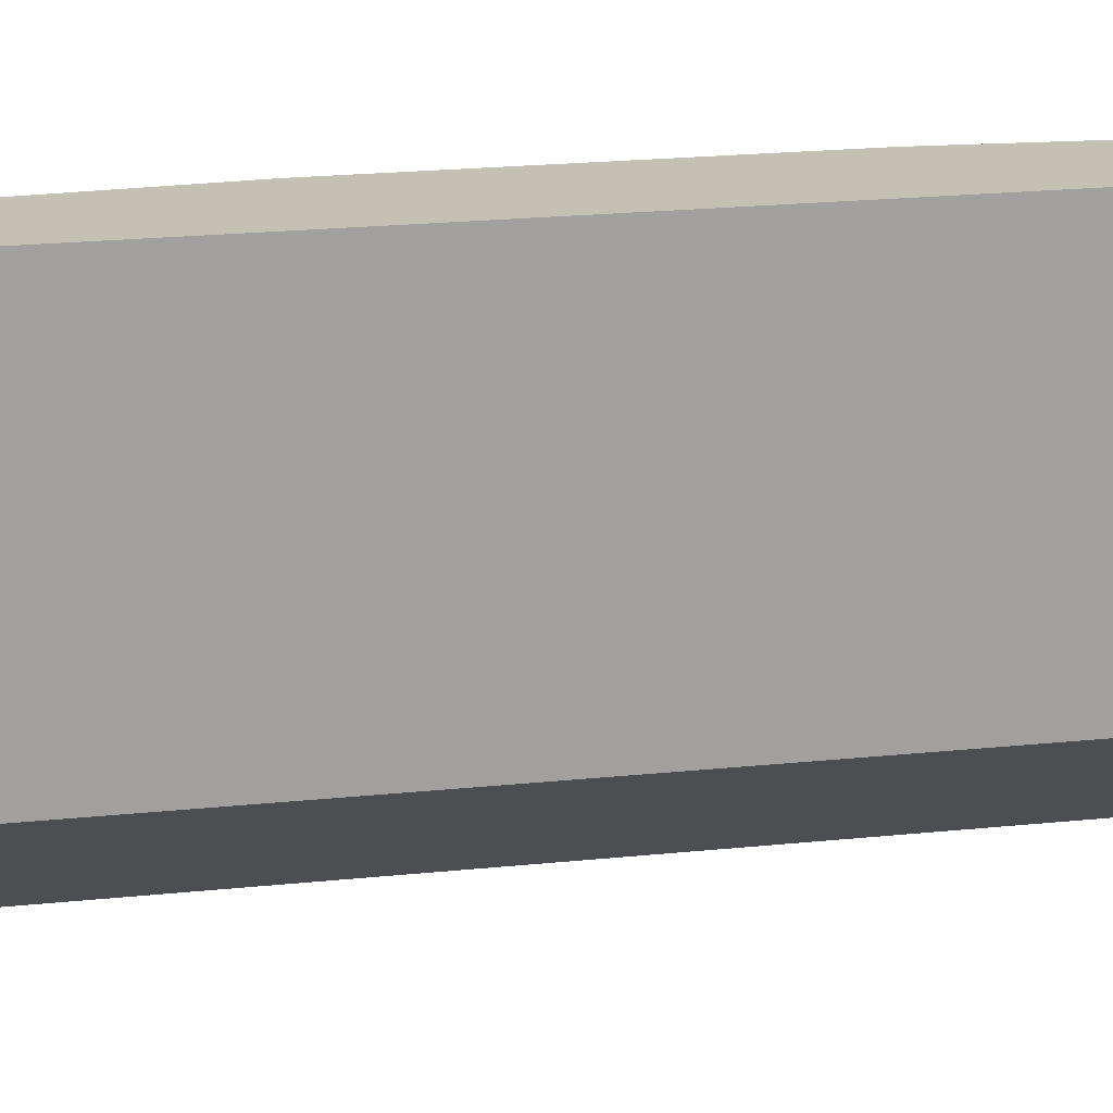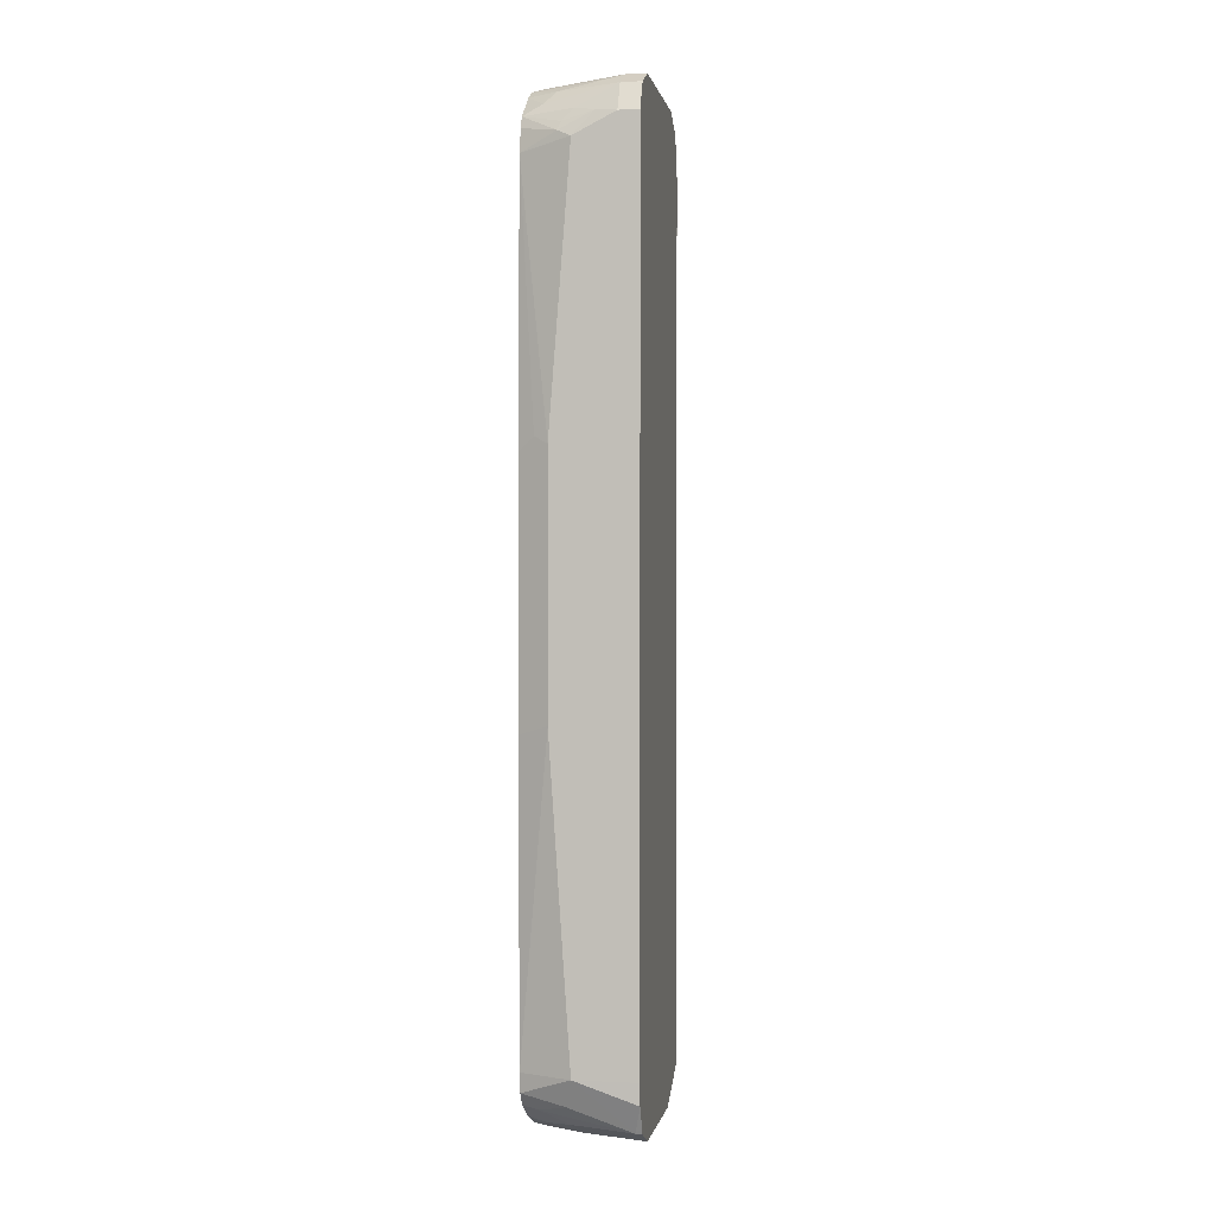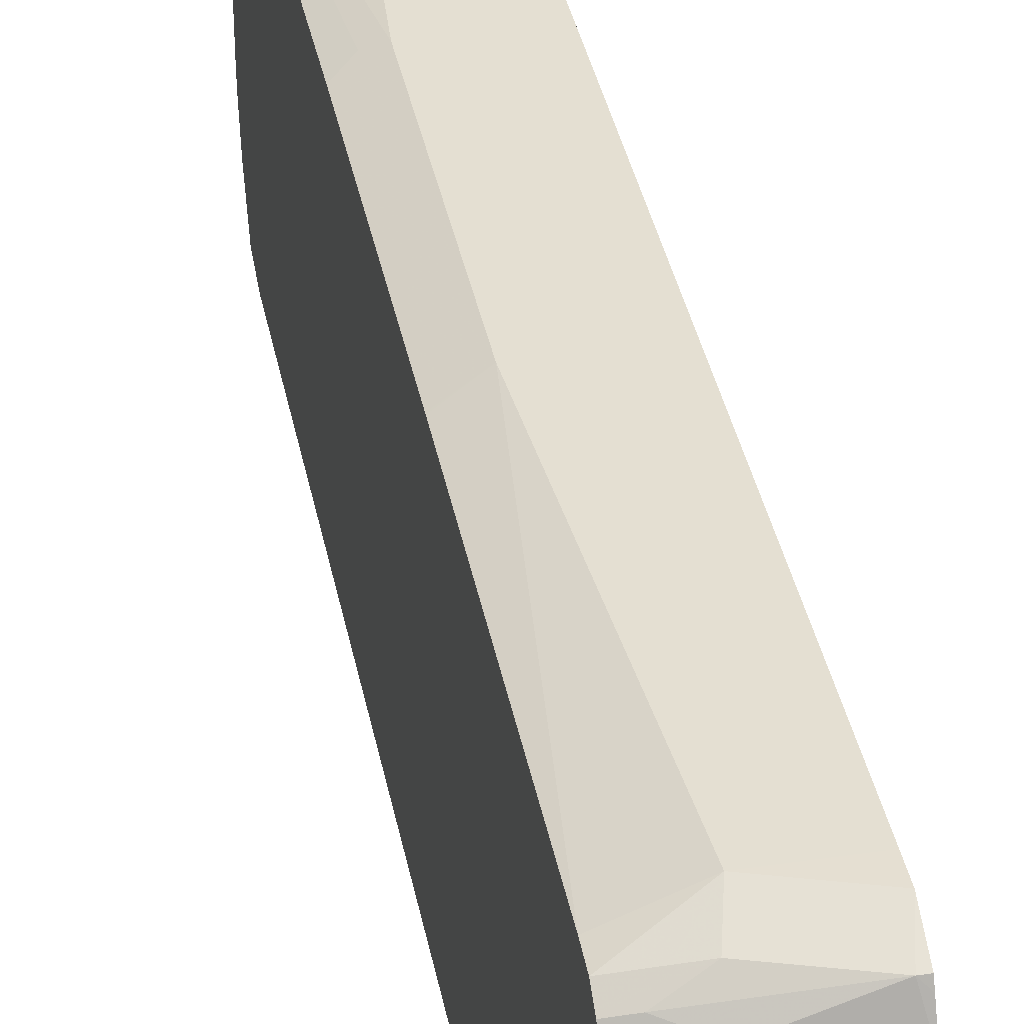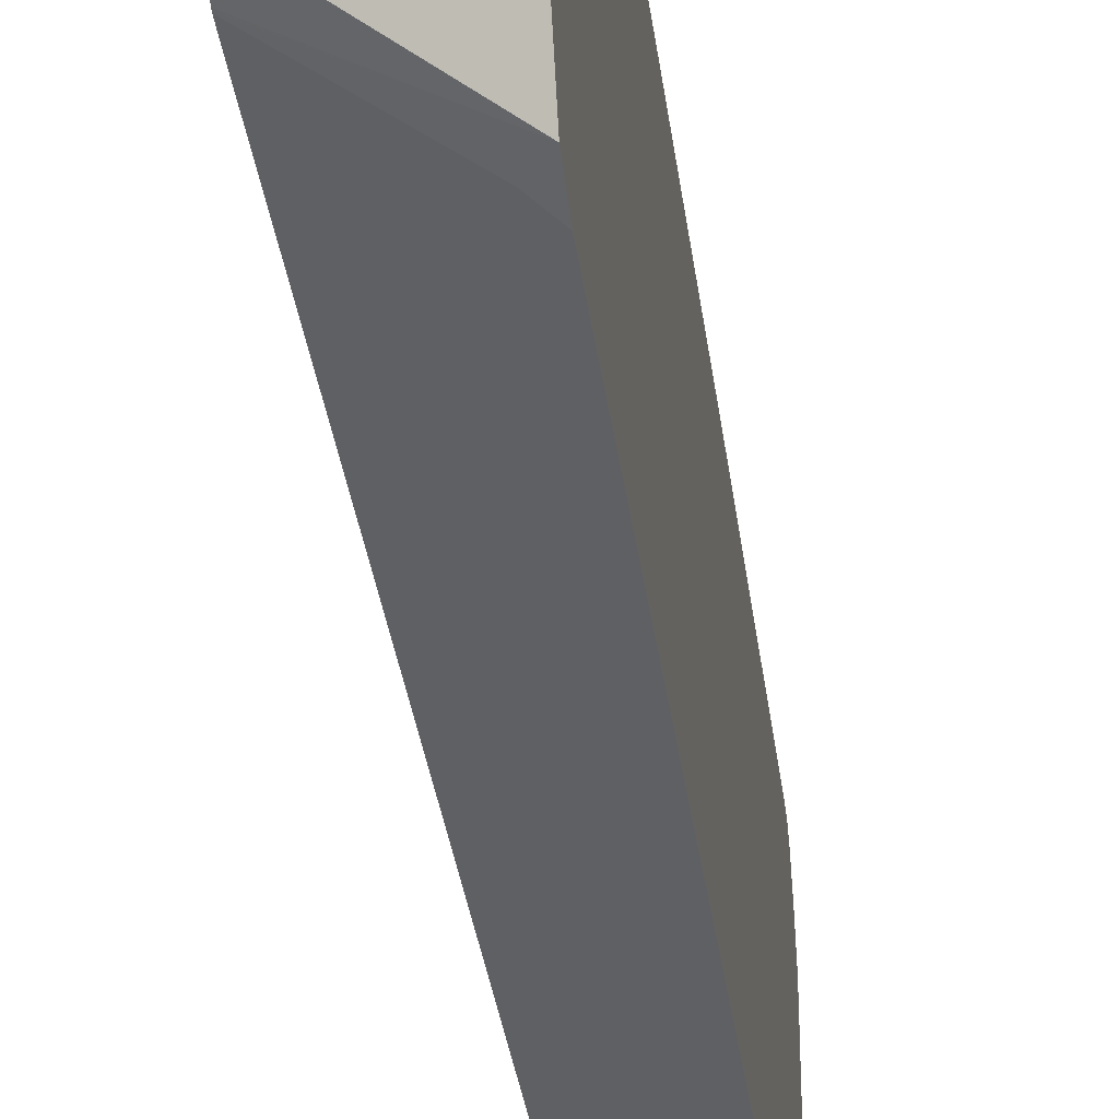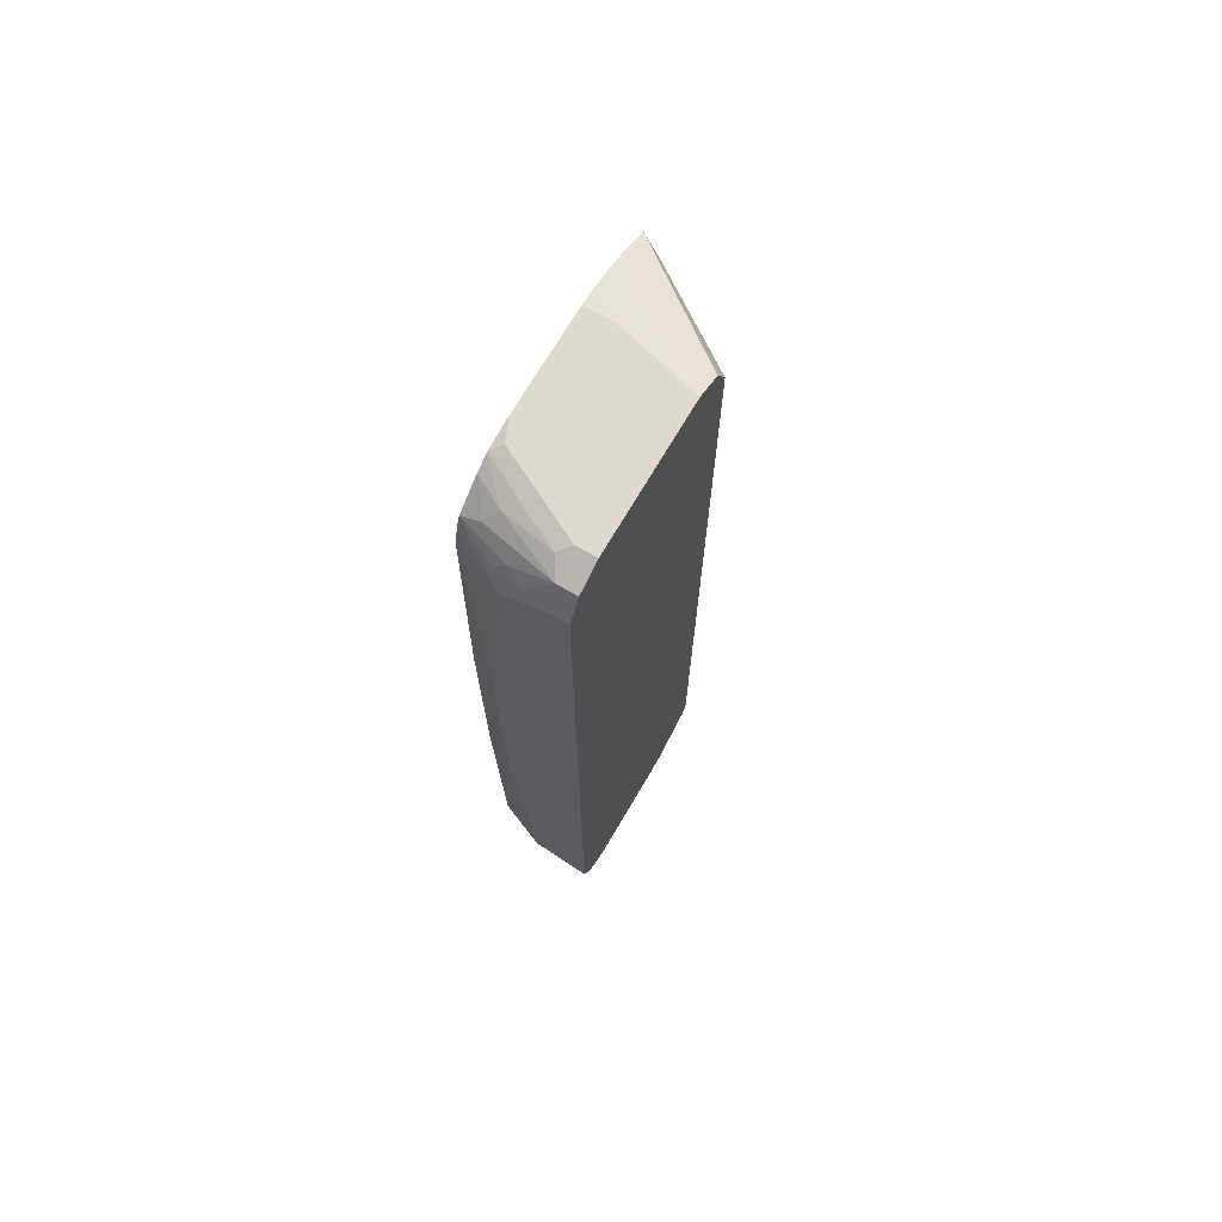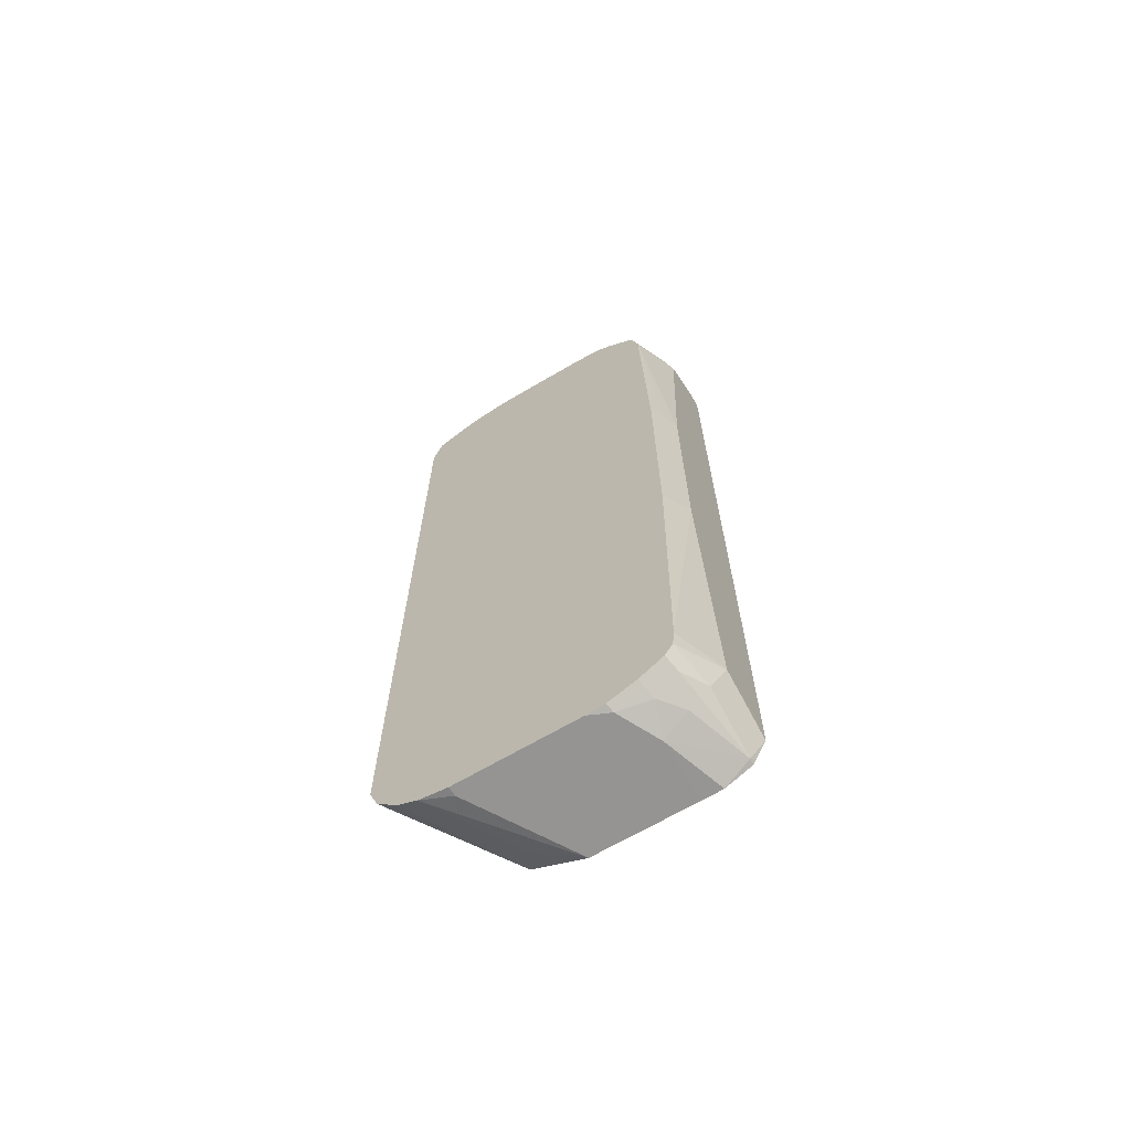
<metadata>
{"format":"obj","ext":"obj","renderer":"f3d","projection":"perspective","resolution":1024,"background":"white","views":[{"elev":18.2,"azim":77.8,"up":"+Z"},{"elev":0.3,"azim":10.0,"up":"+Y"},{"elev":37.0,"azim":-10.8,"up":"+Z"},{"elev":-33.6,"azim":-172.8,"up":"+Z"},{"elev":70.9,"azim":30.4,"up":"+Y"},{"elev":-67.2,"azim":-59.4,"up":"+Y"}]}
</metadata>
<code>
v -0.1636 -0.6545 0.6873
v -0.2436 -0.6545 0.6546
v -0.2436 -0.6844 0.6517
v -0.2018 -0.6927 0.66
v -0.1745 -0.6981 0.6655
v -0.07639 -0.7308 0.6655
v -0.06648 -0.6871 0.6871
v -0.06648 -0.6545 0.6873
v -0.1964 -0.1636 0.6873
v -0.2436 -0.178 0.6637
v -0.2436 -0.7018 0.6401
v -0.2182 -0.709 0.6437
v -0.1745 -0.7308 0.6328
v -0.1636 -0.7528 0.5891
v -0.06648 -0.7525 0.6217
v -0.06648 -0.7358 0.6556
v -0.06648 -0.7308 0.6655
v -0.06648 -0.721 0.6704
v -0.06648 0.6872 0.6873
v -0.24 -0.1745 0.6655
v -0.1964 0.229 0.6873
v -0.2436 0.2199 0.6637
v -0.2436 -0.704 0.6386
v -0.2436 -0.7302 0.5993
v -0.2127 -0.7363 0.6055
v -0.2291 -0.7528 0.5564
v -0.06648 -0.7528 0.5891
v -0.06648 0.7084 0.6767
v -0.0982 0.6872 0.6873
v -0.24 0.2181 0.6655
v -0.1636 0.6545 0.6873
v -0.2436 0.64 0.6546
v -0.2182 0.2399 0.6764
v -0.2436 -0.7498 0.5535
v -0.2436 -0.7528 0.5236
v -0.06648 -0.7528 0.4255
v -0.06648 0.7302 0.6658
v -0.0982 0.7308 0.6655
v -0.1309 0.6913 0.6791
v -0.1855 0.6654 0.6764
v -0.2436 0.6769 0.6464
v -0.2436 -0.7528 0.3273
v -0.2291 -0.7528 0.3273
v -0.2436 -0.7441 0.2801
v -0.0982 -0.7323 0.3601
v -0.06648 -0.7204 0.3601
v -0.06648 0.7308 0.6655
v -0.1964 0.7323 0.6218
v -0.2127 0.7118 0.6382
v -0.1636 0.6981 0.6655
v -0.0982 0.7528 0.6218
v -0.1146 0.7445 0.6382
v -0.18 0.6791 0.6709
v -0.1964 0.6832 0.6628
v -0.2436 0.695 0.6392
v -0.2436 -0.7273 0.2473
v -0.06648 -0.7098 0.3389
v -0.06648 0.7528 0.6218
v -0.2436 0.7316 0.5952
v -0.18 0.7445 0.6055
v -0.2436 0.7442 0.5734
v -0.2291 0.7528 0.5564
v -0.2436 -0.6946 0.2146
v -0.06648 -0.709 0.3383
v -0.06648 0.7528 0.3928
v -0.2436 0.7454 0.5709
v -0.2436 0.7528 0.5236
v -0.06648 -0.6872 0.3273
v -0.06648 -0.6879 0.3277
v -0.2436 -0.6582 0.2001
v -0.2436 0.7491 0.331
v -0.1964 0.7528 0.3601
v -0.06648 0.7369 0.3611
v -0.2436 0.7354 0.2792
v -0.2436 0.7528 0.3601
v -0.06648 -0.6543 0.327
v -0.2182 -0.6436 0.2182
v -0.2436 0.6508 0.2001
v -0.06648 0.7308 0.3491
v -0.2436 0.7018 0.2146
v -0.06648 -0.6213 0.3268
v -0.2182 0.6654 0.2182
v -0.06648 0.6893 0.3283
v -0.06648 0.6872 0.3273
v -0.06648 0.6535 0.3268
v -0.06648 0.6862 0.3271
f 38 50 39
f 38 49 50
f 45 56 57
f 37 47 38
f 36 45 46
f 38 47 58
f 38 48 49
f 38 58 51
f 42 44 43
f 38 52 48
f 39 50 53
f 39 53 40
f 40 53 54
f 40 54 55
f 40 55 41
f 36 44 45
f 44 56 45
f 38 51 52
f 36 43 44
f 24 26 25
f 31 40 32
f 14 36 27
f 14 43 36
f 14 27 15
f 14 25 26
f 19 28 29
f 21 31 32
f 21 32 33
f 21 33 30
f 22 30 33
f 22 33 32
f 24 34 26
f 26 34 35
f 28 37 38
f 28 38 29
f 29 38 39
f 29 39 31
f 31 39 40
f 32 40 41
f 45 57 46
f 82 84 86
f 48 52 60
f 65 73 74
f 65 74 71
f 68 70 76
f 70 77 76
f 70 78 82
f 71 75 72
f 73 79 74
f 74 79 80
f 76 77 81
f 77 82 85
f 77 85 81
f 78 80 82
f 79 83 80
f 80 83 84
f 80 84 82
f 82 86 85
f 14 42 43
f 65 71 72
f 63 70 68
f 63 69 64
f 63 68 69
f 48 60 61
f 48 61 59
f 49 59 55
f 49 55 50
f 50 55 54
f 50 54 53
f 51 58 65
f 51 65 72
f 48 59 49
f 51 72 75
f 51 67 62
f 51 62 52
f 52 62 60
f 56 63 57
f 57 63 64
f 60 62 66
f 60 66 61
f 62 67 66
f 51 75 67
f 14 35 42
f 70 82 77
f 13 25 14
f 2 75 71
f 2 71 74
f 2 74 80
f 2 80 78
f 2 78 70
f 2 70 63
f 2 63 56
f 2 56 44
f 2 44 42
f 2 42 35
f 2 35 34
f 2 34 24
f 2 24 23
f 2 23 11
f 2 11 3
f 3 11 4
f 4 11 5
f 2 67 75
f 2 66 67
f 2 61 66
f 2 59 61
f 14 26 35
f 1 2 3
f 1 3 4
f 1 4 5
f 1 5 6
f 1 7 8
f 1 8 19
f 1 19 29
f 5 11 12
f 1 29 31
f 1 21 9
f 1 9 2
f 2 9 10
f 2 10 22
f 2 22 32
f 2 32 41
f 2 41 55
f 2 55 59
f 1 31 21
f 5 12 6
f 1 6 7
f 6 14 15
f 7 79 73
f 7 73 65
f 7 65 58
f 7 58 47
f 7 47 37
f 7 37 28
f 7 28 19
f 7 19 8
f 9 20 10
f 9 21 30
f 9 30 20
f 10 20 30
f 10 30 22
f 12 23 13
f 13 23 24
f 6 13 14
f 13 24 25
f 7 83 79
f 7 84 83
f 11 23 12
f 7 85 86
f 7 86 84
f 6 17 18
f 6 12 13
f 6 15 16
f 7 18 17
f 7 17 16
f 7 16 15
f 7 15 27
f 6 18 7
f 7 36 46
f 7 81 85
f 7 27 36
f 7 76 81
f 7 68 76
f 6 16 17
f 7 64 69
f 7 57 64
f 7 46 57
f 7 69 68

</code>
